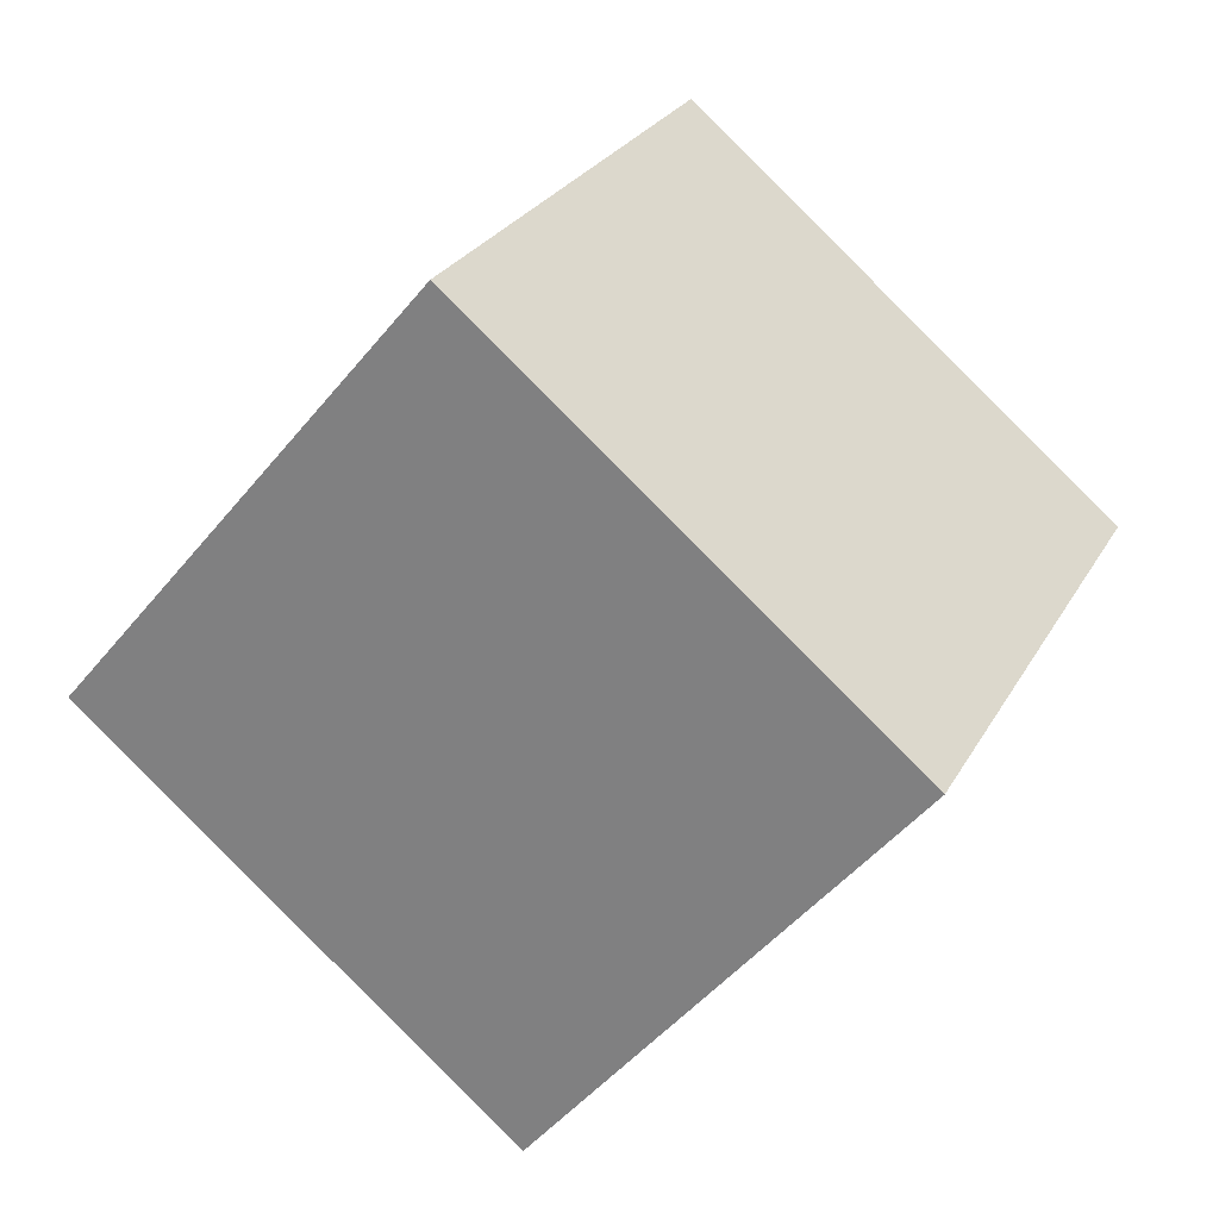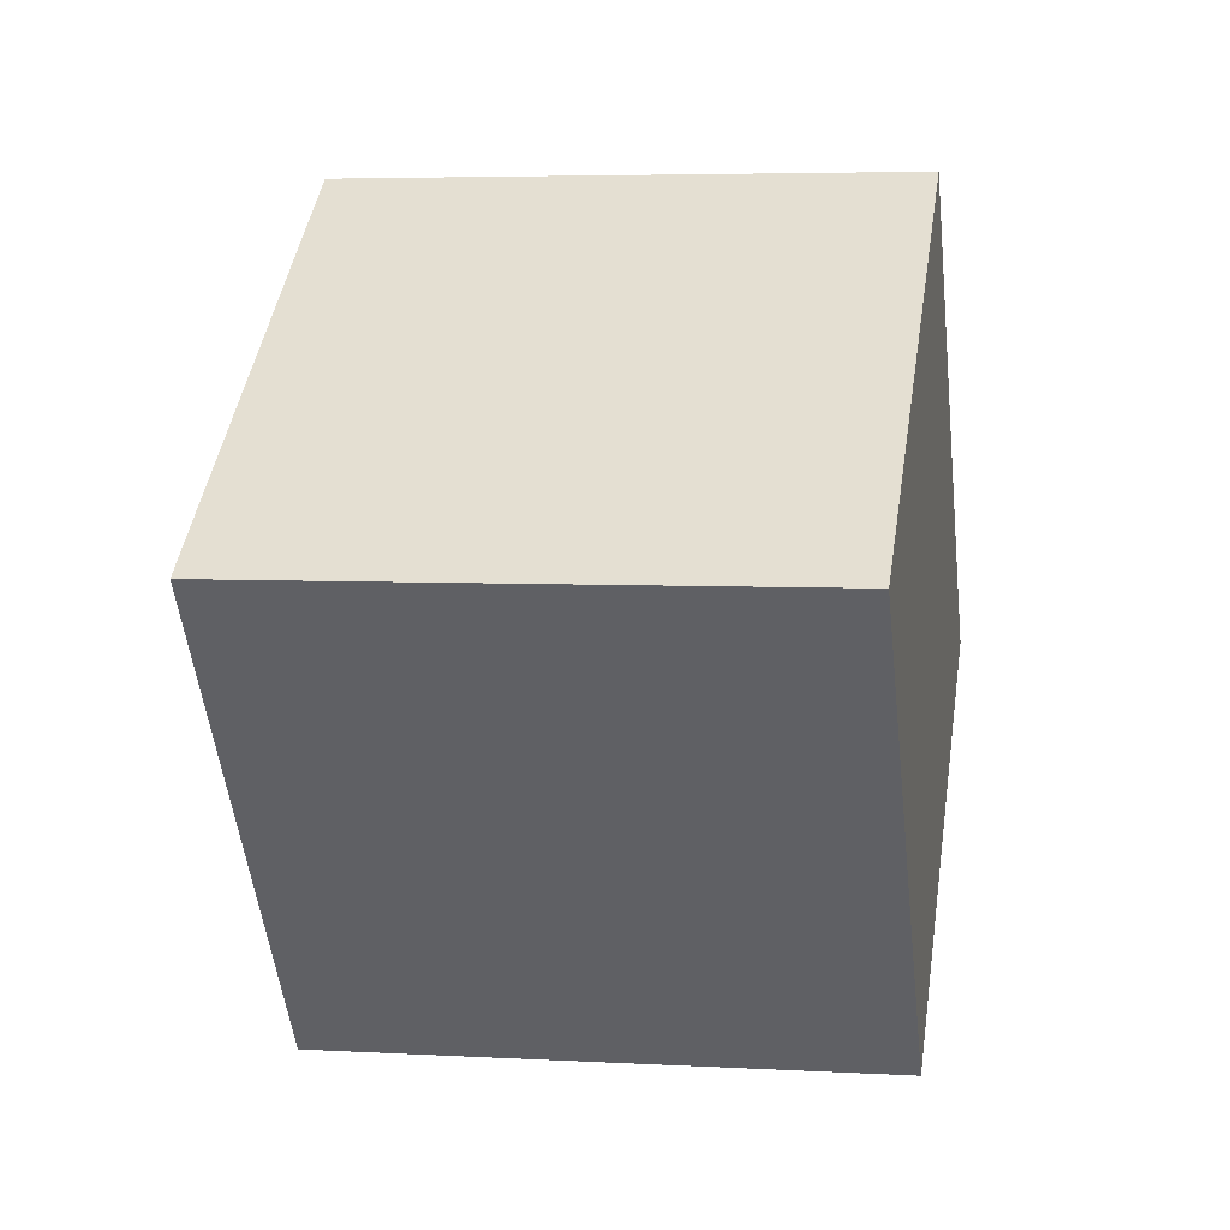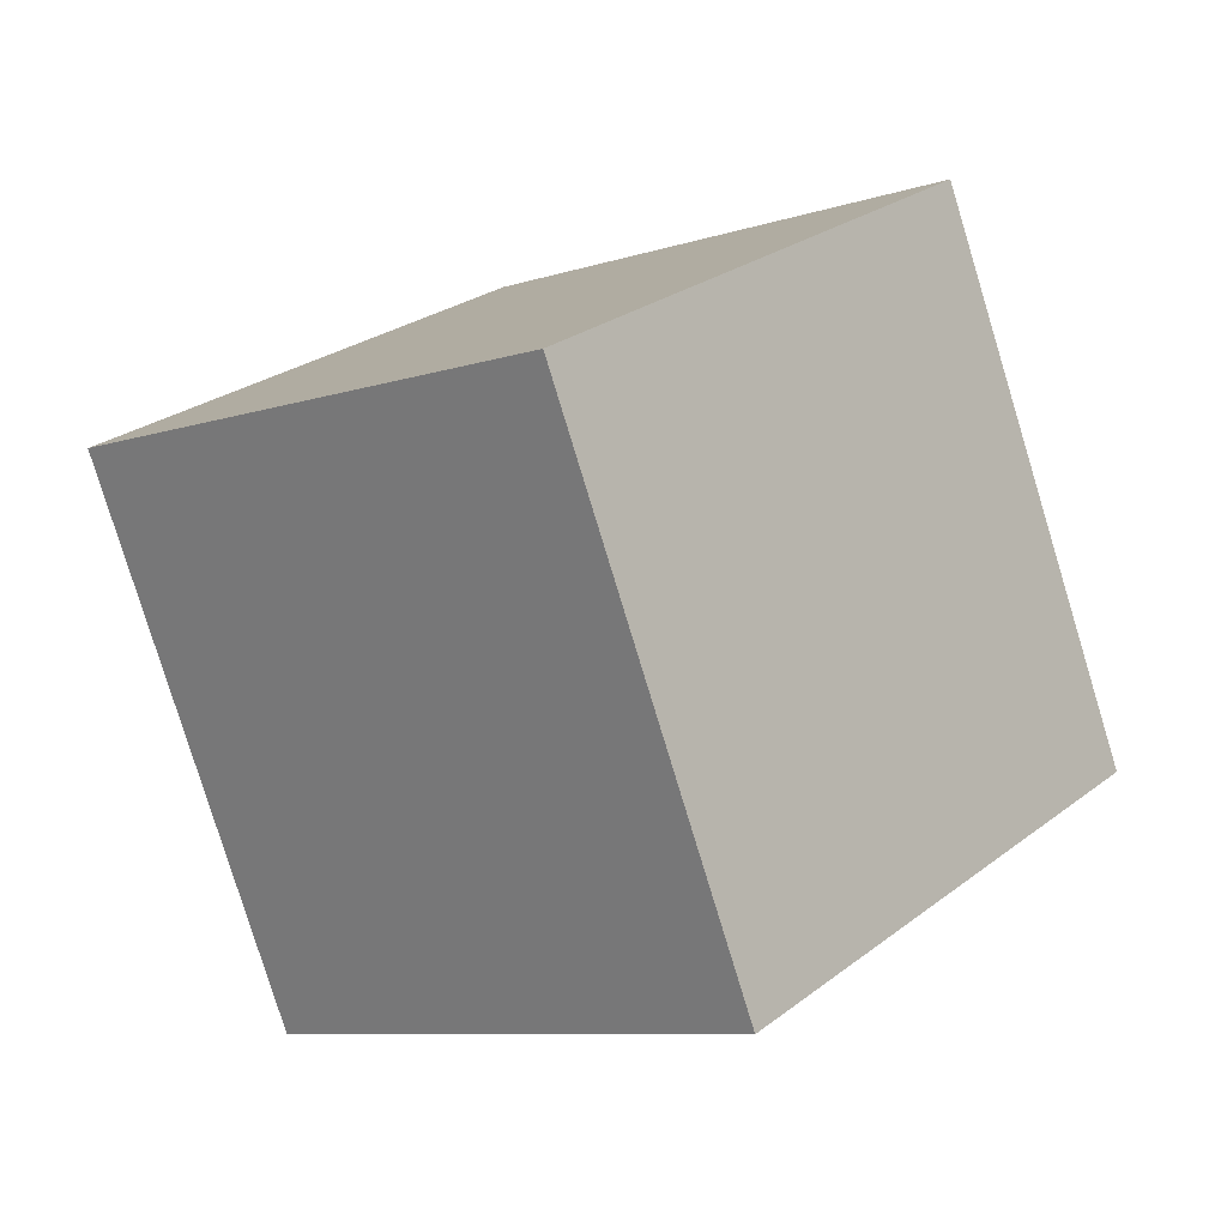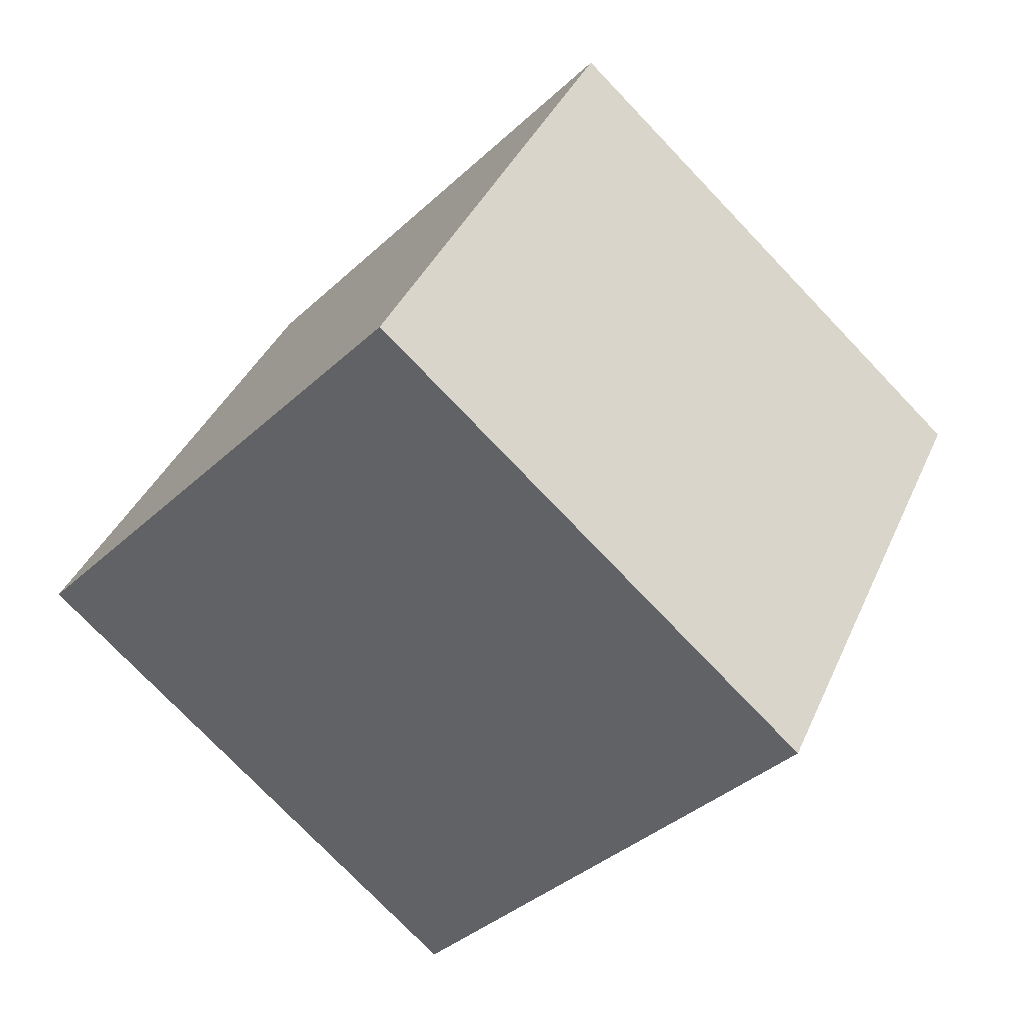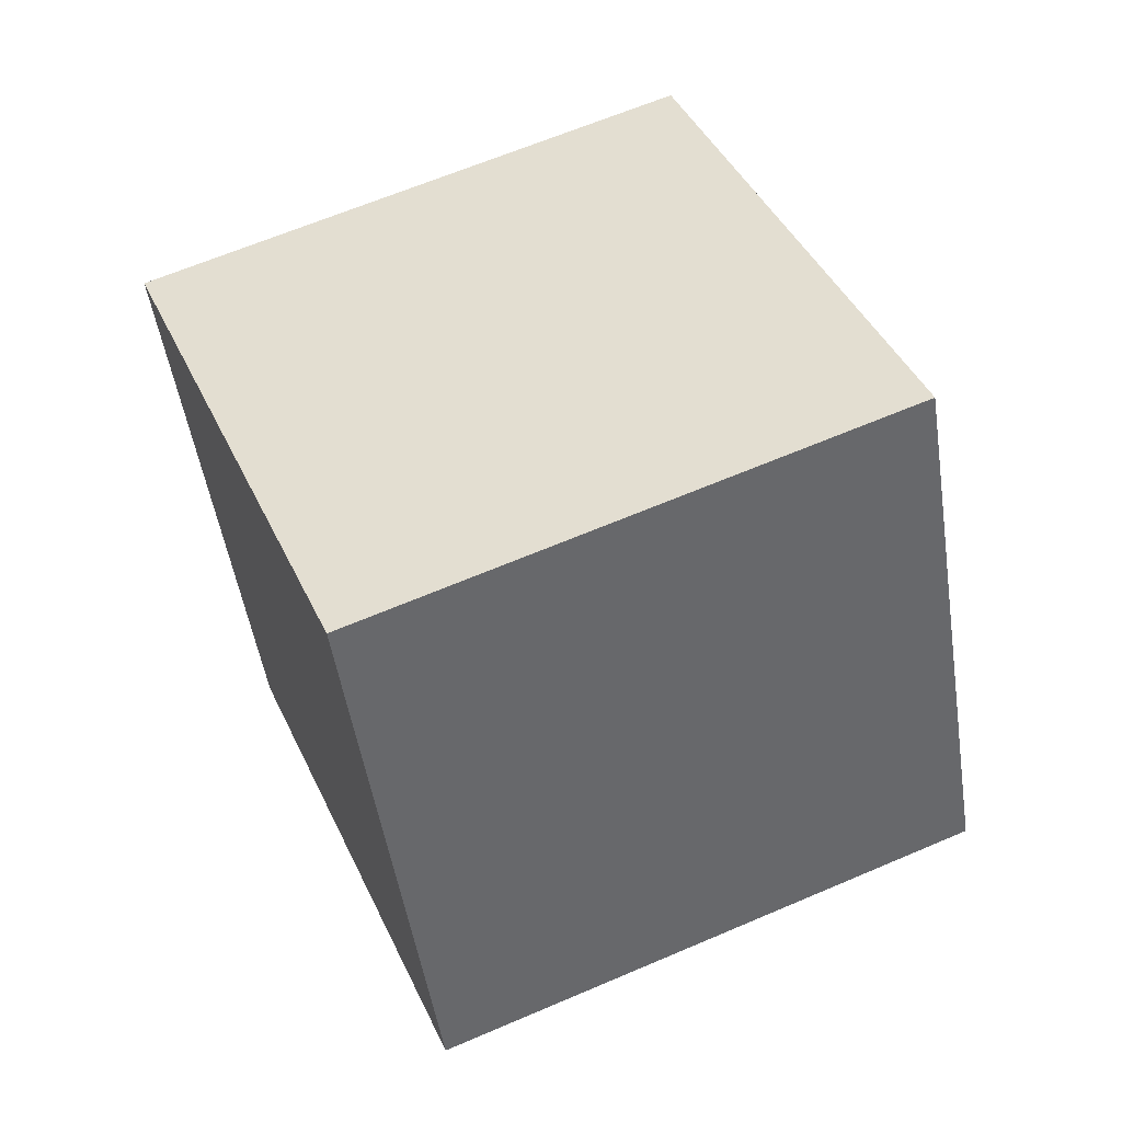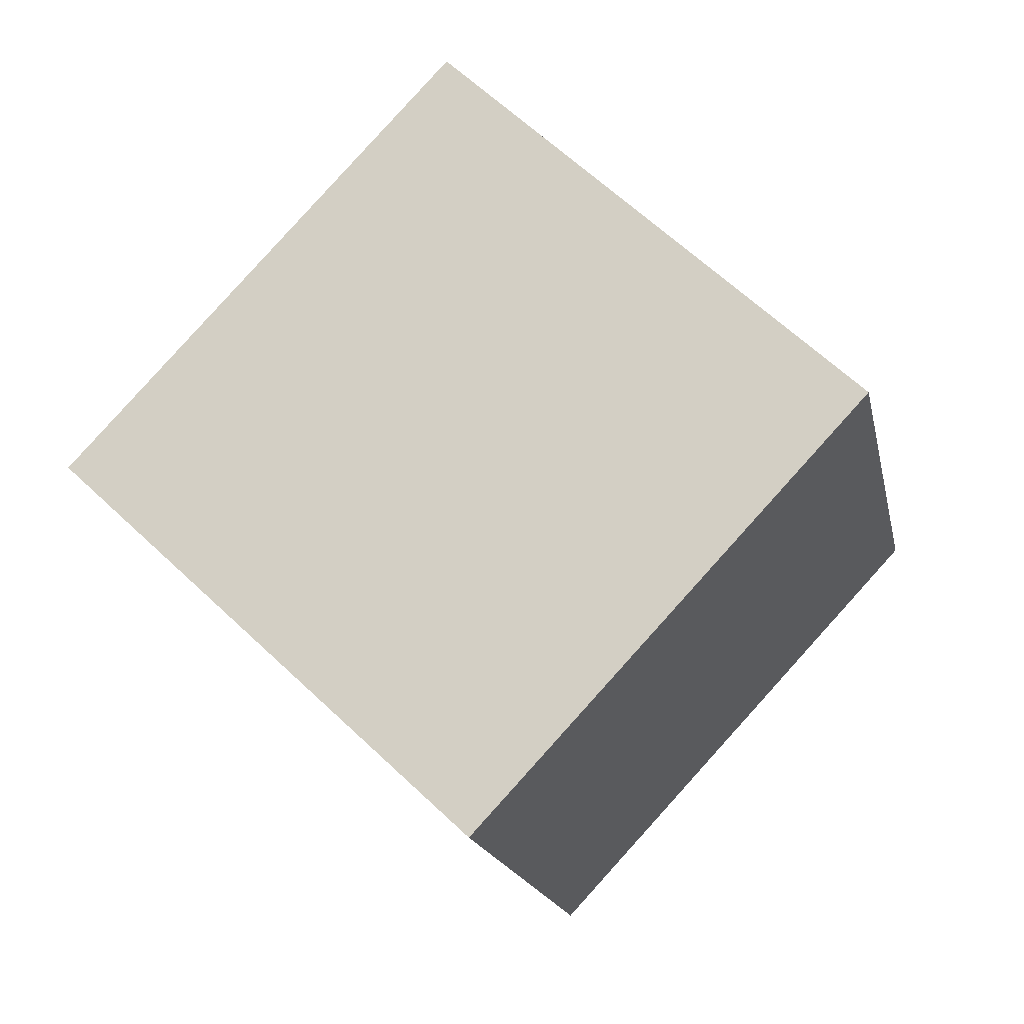
<metadata>
{"format":"obj","ext":"obj","renderer":"f3d","projection":"perspective","resolution":1024,"background":"white","views":[{"elev":-34.7,"azim":-43.0,"up":"+Z"},{"elev":77.7,"azim":-92.7,"up":"+Z"},{"elev":-22.6,"azim":126.7,"up":"+Z"},{"elev":-22.3,"azim":-45.4,"up":"+Z"},{"elev":50.5,"azim":-76.6,"up":"+Y"},{"elev":77.2,"azim":-101.0,"up":"+Y"}]}
</metadata>
<code>
o Cube.1097_Cube.025
v -20.8 6.286 3.373
v -21.12 6.36 3.604
v -20.76 6.679 3.304
v -21.08 6.752 3.535
v -20.56 6.319 3.693
v -20.88 6.392 3.924
v -20.52 6.712 3.624
v -20.84 6.785 3.855
f 2 3 1
f 4 7 3
f 8 5 7
f 6 1 5
f 7 1 3
f 4 6 8
f 2 4 3
f 4 8 7
f 8 6 5
f 6 2 1
f 7 5 1
f 4 2 6

</code>
